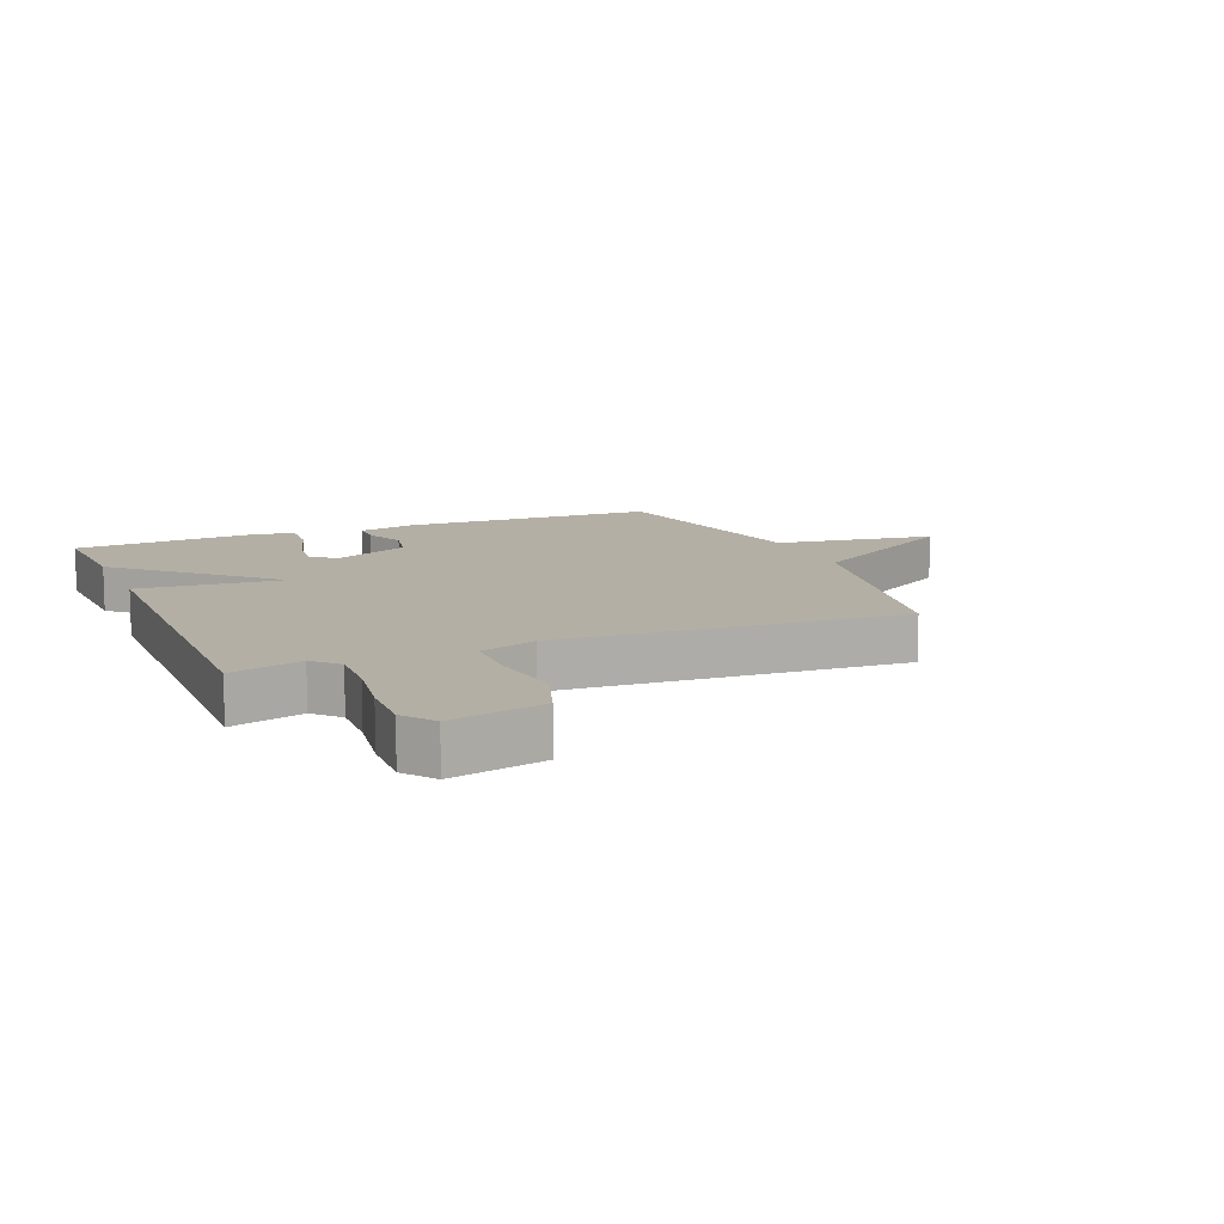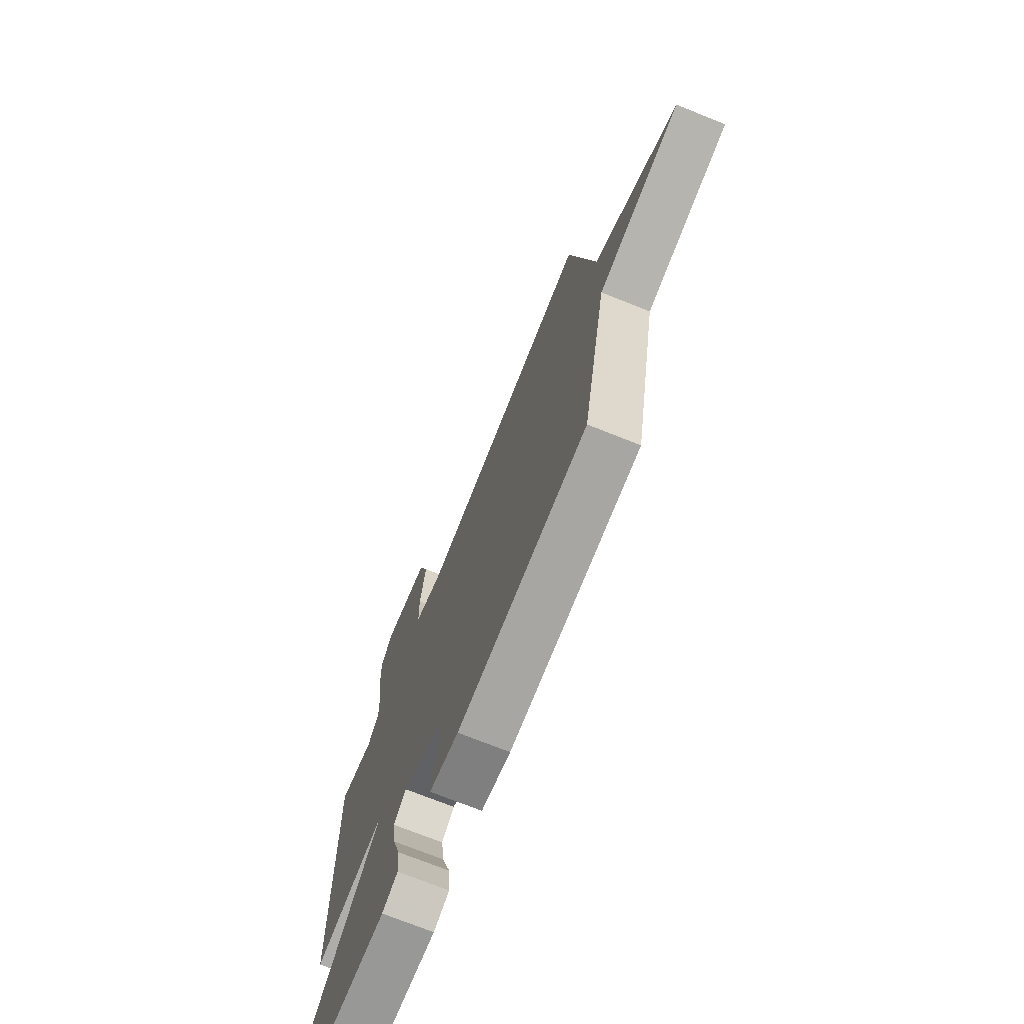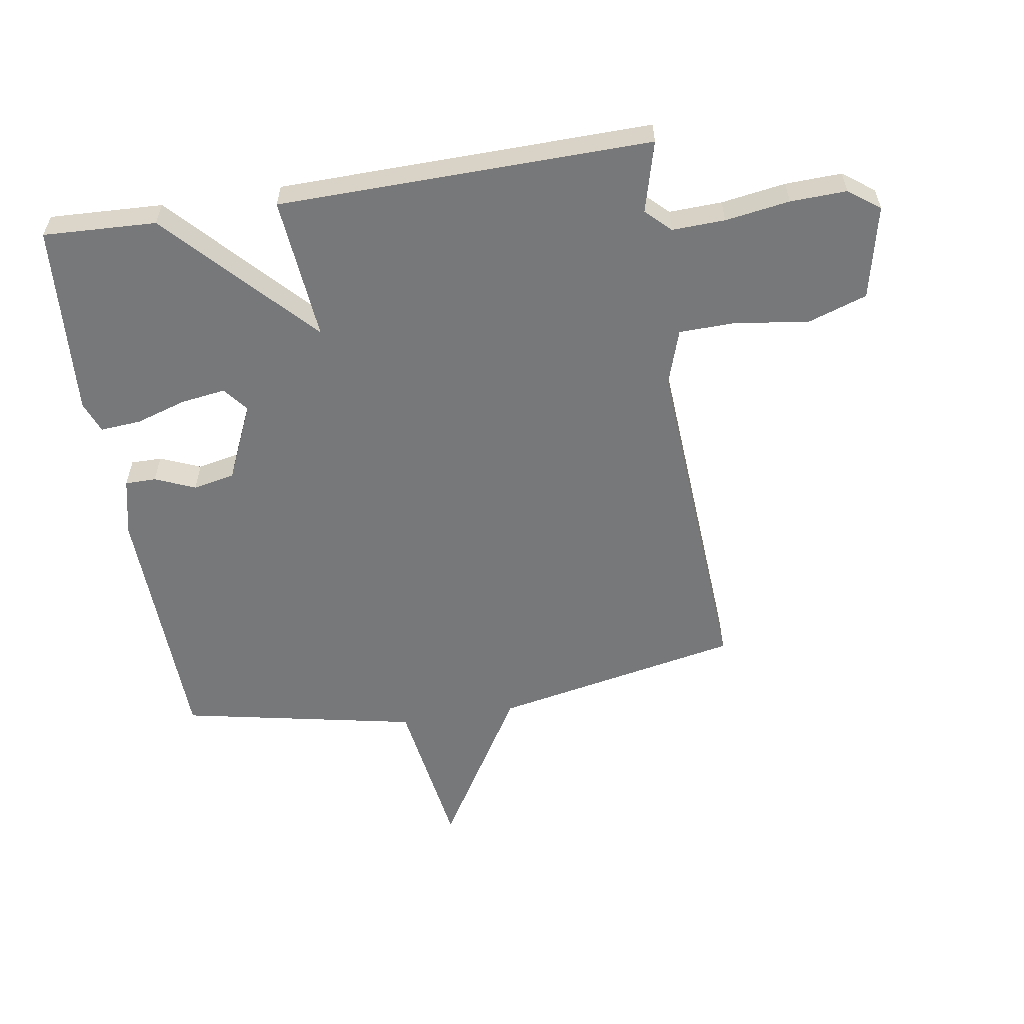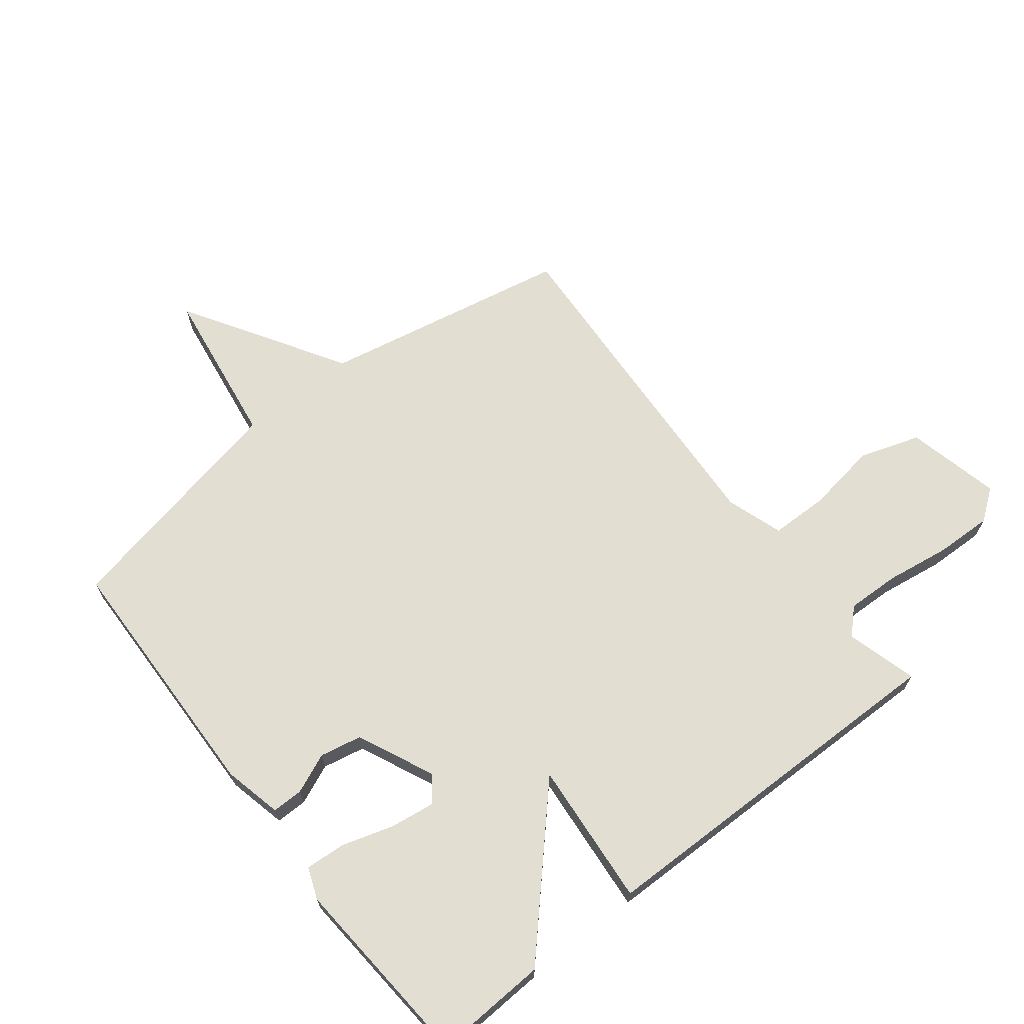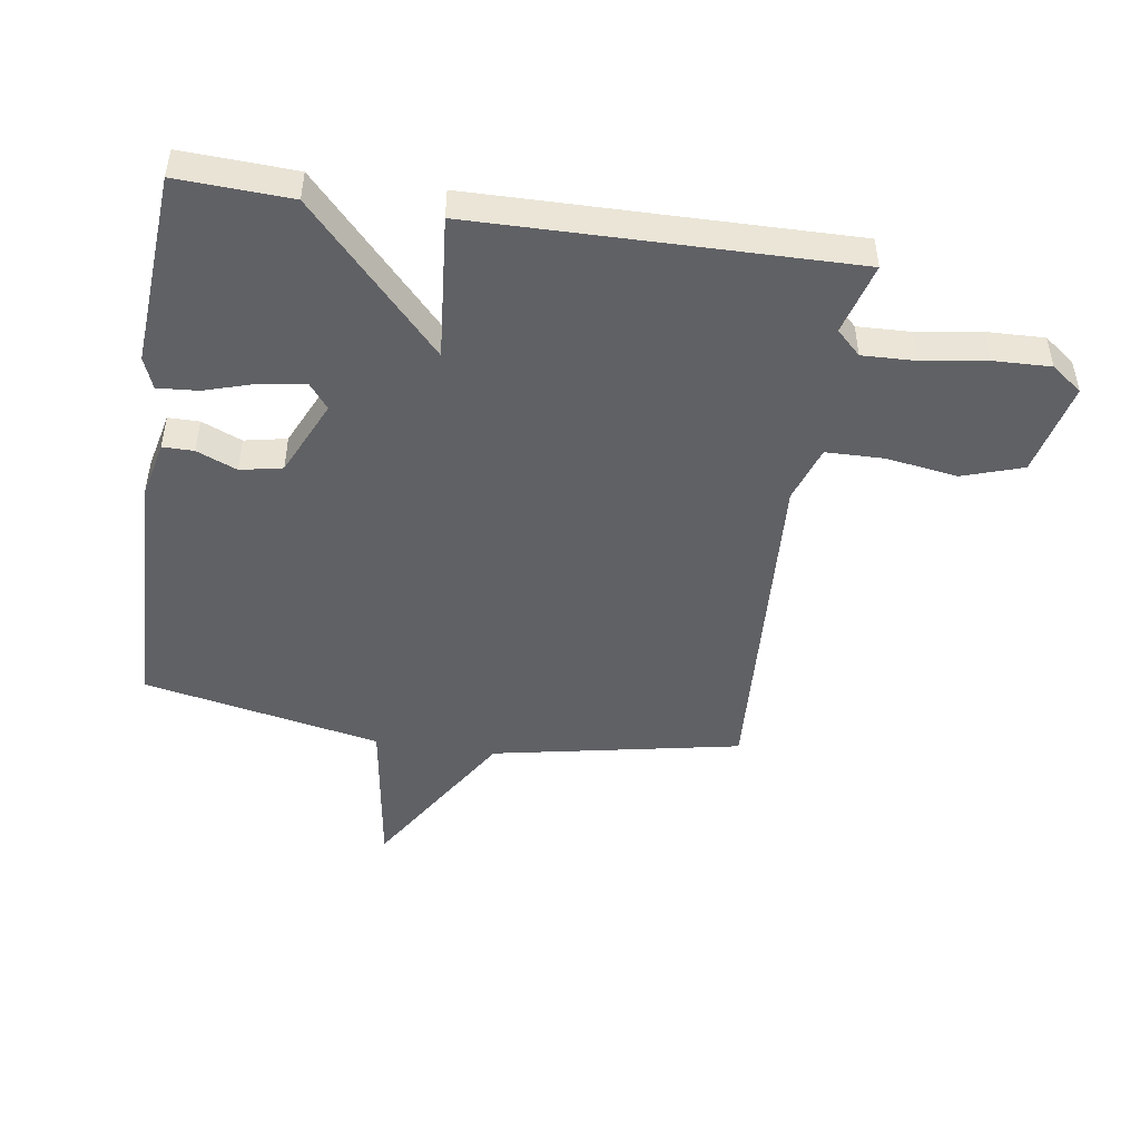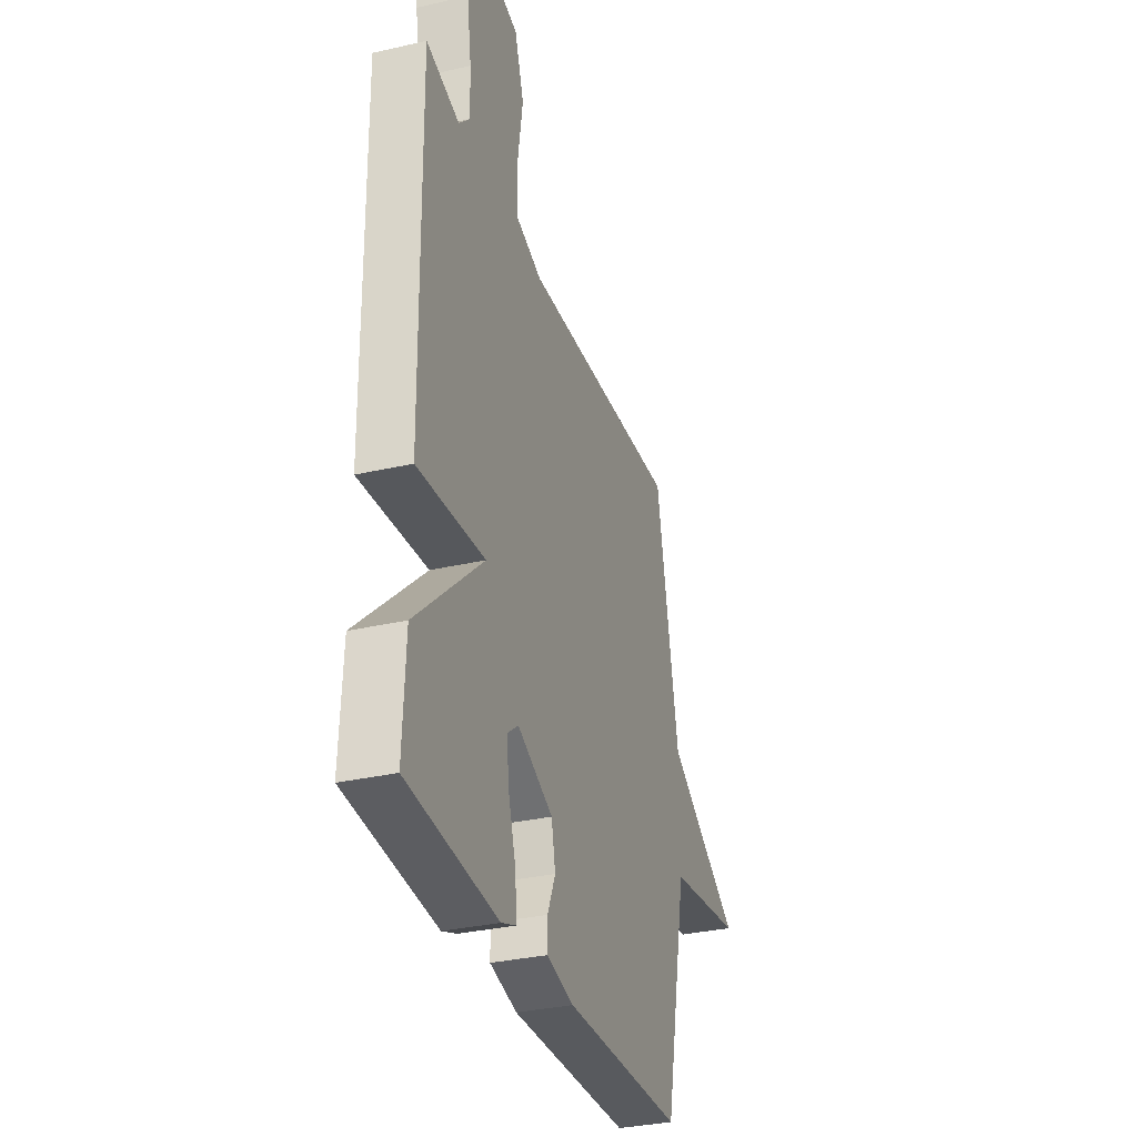
<metadata>
{"format":"obj","ext":"obj","renderer":"f3d","projection":"perspective","resolution":1024,"background":"white","views":[{"elev":11.3,"azim":-22.5,"up":"+Y"},{"elev":-72.5,"azim":68.2,"up":"+Z"},{"elev":-57.4,"azim":-80.7,"up":"+Y"},{"elev":67.5,"azim":-128.2,"up":"+Y"},{"elev":-47.2,"azim":-98.6,"up":"+Y"},{"elev":-32.6,"azim":-72.3,"up":"+Z"}]}
</metadata>
<code>
v -0.5 0.07 0.5
v -0.383 0.07 0.468
v -0.344 0.07 0.508
v -0.347 0.07 0.595
v -0.363 0.07 0.701
v -0.366 0.07 0.794
v -0.328 0.07 0.845
v -0.174 0.07 0.81
v -0.141 0.07 0.711
v -0.159 0.07 0.593
v -0.157 0.07 0.498
v -0.064 0.07 0.467
v 0.5 0.07 0.5
v 0.58 0.07 0.091
v 0.843 0.07 -0.07
v 0.58 0.07 -0.109
v 0.5 0.07 -0.5
v 0.078 0.07 -0.512
v -0.018 0.07 -0.49
v -0.018 0.07 -0.439
v 0.01 0.07 -0.373
v -0.004 0.07 -0.304
v -0.13 0.07 -0.247
v -0.171 0.07 -0.279
v -0.161 0.07 -0.352
v -0.135 0.07 -0.436
v -0.13 0.07 -0.503
v -0.182 0.07 -0.523
v -0.5 0.07 -0.5
v -0.491 0.07 -0.314
v -0.253 0.07 -0.093
v -0.491 0.07 -0.114
v -0.5 0 0.5
v -0.383 0 0.468
v -0.344 0 0.508
v -0.347 0 0.595
v -0.363 0 0.701
v -0.366 0 0.794
v -0.328 0 0.845
v -0.174 0 0.81
v -0.141 0 0.711
v -0.159 0 0.593
v -0.157 0 0.498
v -0.064 0 0.467
v 0.5 0 0.5
v 0.58 0 0.091
v 0.843 0 -0.07
v 0.58 0 -0.109
v 0.5 0 -0.5
v 0.078 0 -0.512
v -0.018 0 -0.49
v -0.018 0 -0.439
v 0.01 0 -0.373
v -0.004 0 -0.304
v -0.13 0 -0.247
v -0.171 0 -0.279
v -0.161 0 -0.352
v -0.135 0 -0.436
v -0.13 0 -0.503
v -0.182 0 -0.523
v -0.5 0 -0.5
v -0.491 0 -0.314
v -0.253 0 -0.093
v -0.491 0 -0.114
f 31 32 1 2
f 29 30 31
f 28 29 31
f 27 28 31
f 26 27 31
f 25 26 31
f 31 2 3
f 25 31 3
f 24 25 3
f 23 24 3 4
f 5 6 7
f 4 5 7
f 23 4 7
f 22 23 7
f 19 20 21
f 18 19 21
f 17 18 21
f 16 17 21
f 16 21 22
f 14 15 16
f 14 16 22
f 13 14 22
f 12 13 22
f 11 12 22
f 7 8 9 10
f 7 10 11
f 7 11 22
f 34 33 64 63
f 63 62 61
f 63 61 60
f 63 60 59
f 63 59 58
f 63 58 57
f 35 34 63
f 35 63 57
f 35 57 56
f 36 35 56 55
f 39 38 37
f 39 37 36
f 39 36 55
f 39 55 54
f 53 52 51
f 53 51 50
f 53 50 49
f 53 49 48
f 54 53 48
f 48 47 46
f 54 48 46
f 54 46 45
f 54 45 44
f 54 44 43
f 42 41 40 39
f 43 42 39
f 54 43 39
f 1 33 34 2
f 2 34 35 3
f 3 35 36 4
f 4 36 37 5
f 5 37 38 6
f 6 38 39 7
f 7 39 40 8
f 8 40 41 9
f 9 41 42 10
f 10 42 43 11
f 11 43 44 12
f 12 44 45 13
f 13 45 46 14
f 14 46 47 15
f 15 47 48 16
f 16 48 49 17
f 17 49 50 18
f 18 50 51 19
f 19 51 52 20
f 20 52 53 21
f 21 53 54 22
f 22 54 55 23
f 23 55 56 24
f 24 56 57 25
f 25 57 58 26
f 26 58 59 27
f 27 59 60 28
f 28 60 61 29
f 29 61 62 30
f 30 62 63 31
f 31 63 64 32
f 32 64 33 1

</code>
